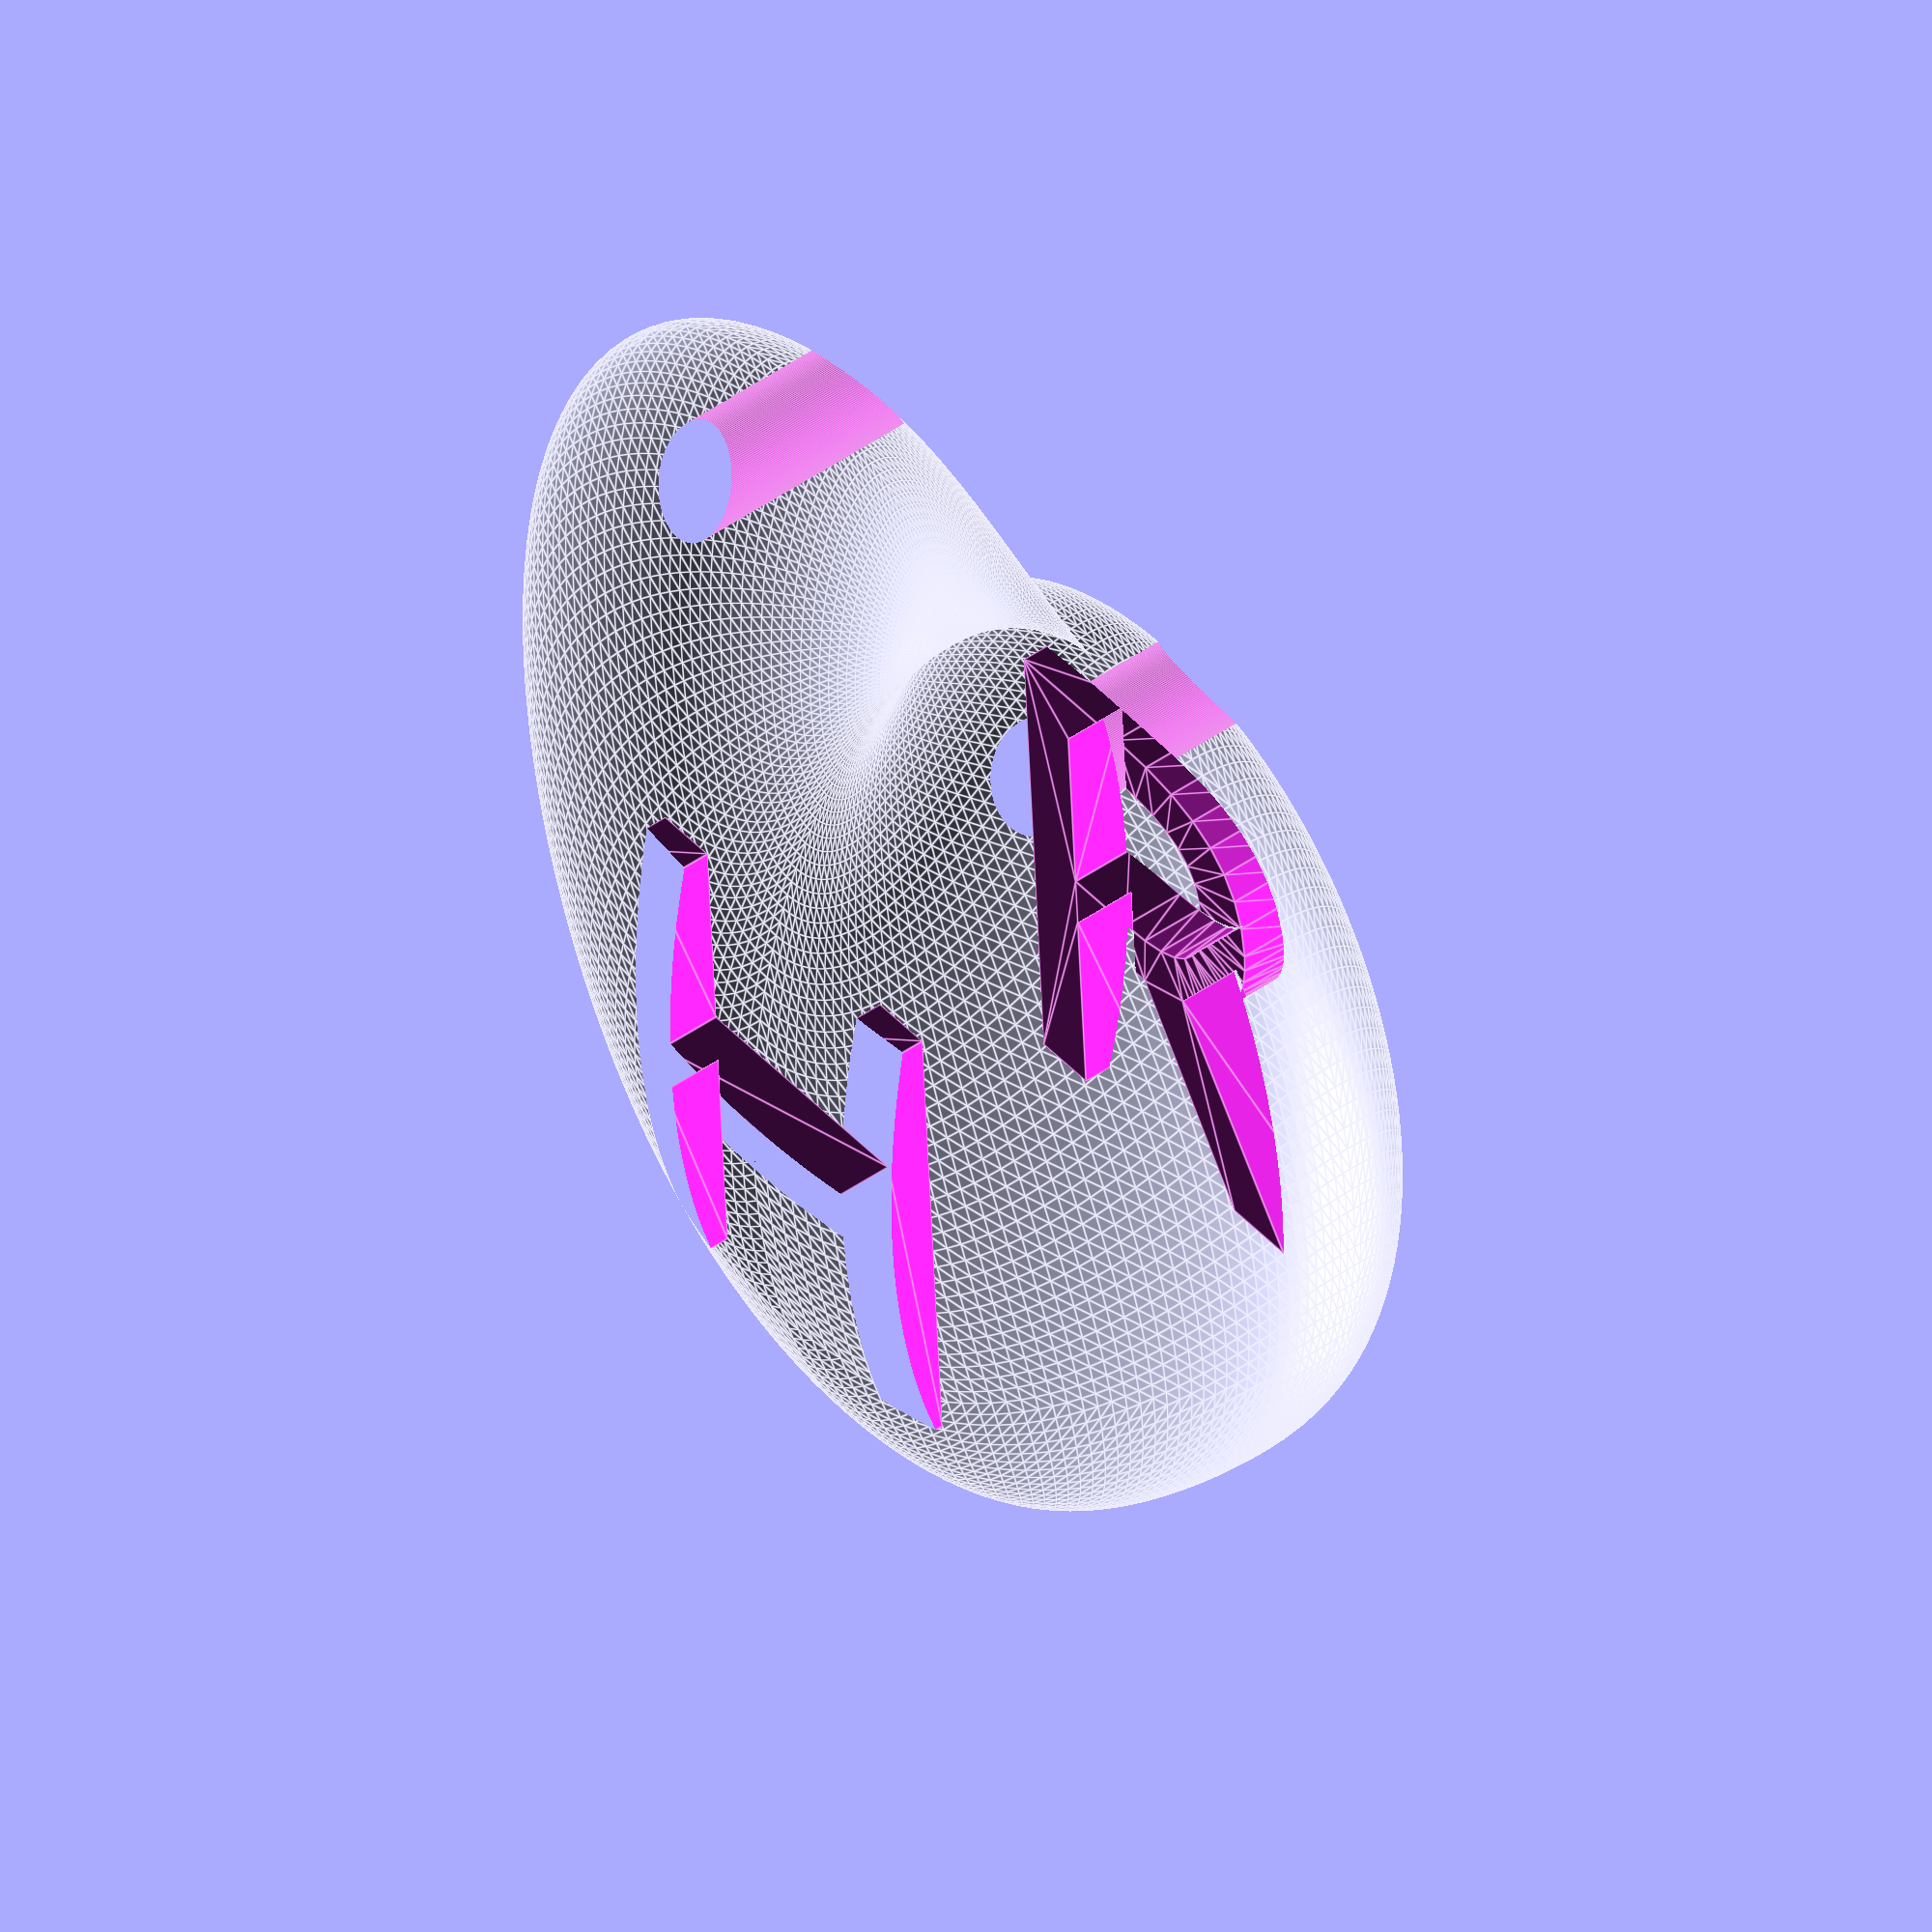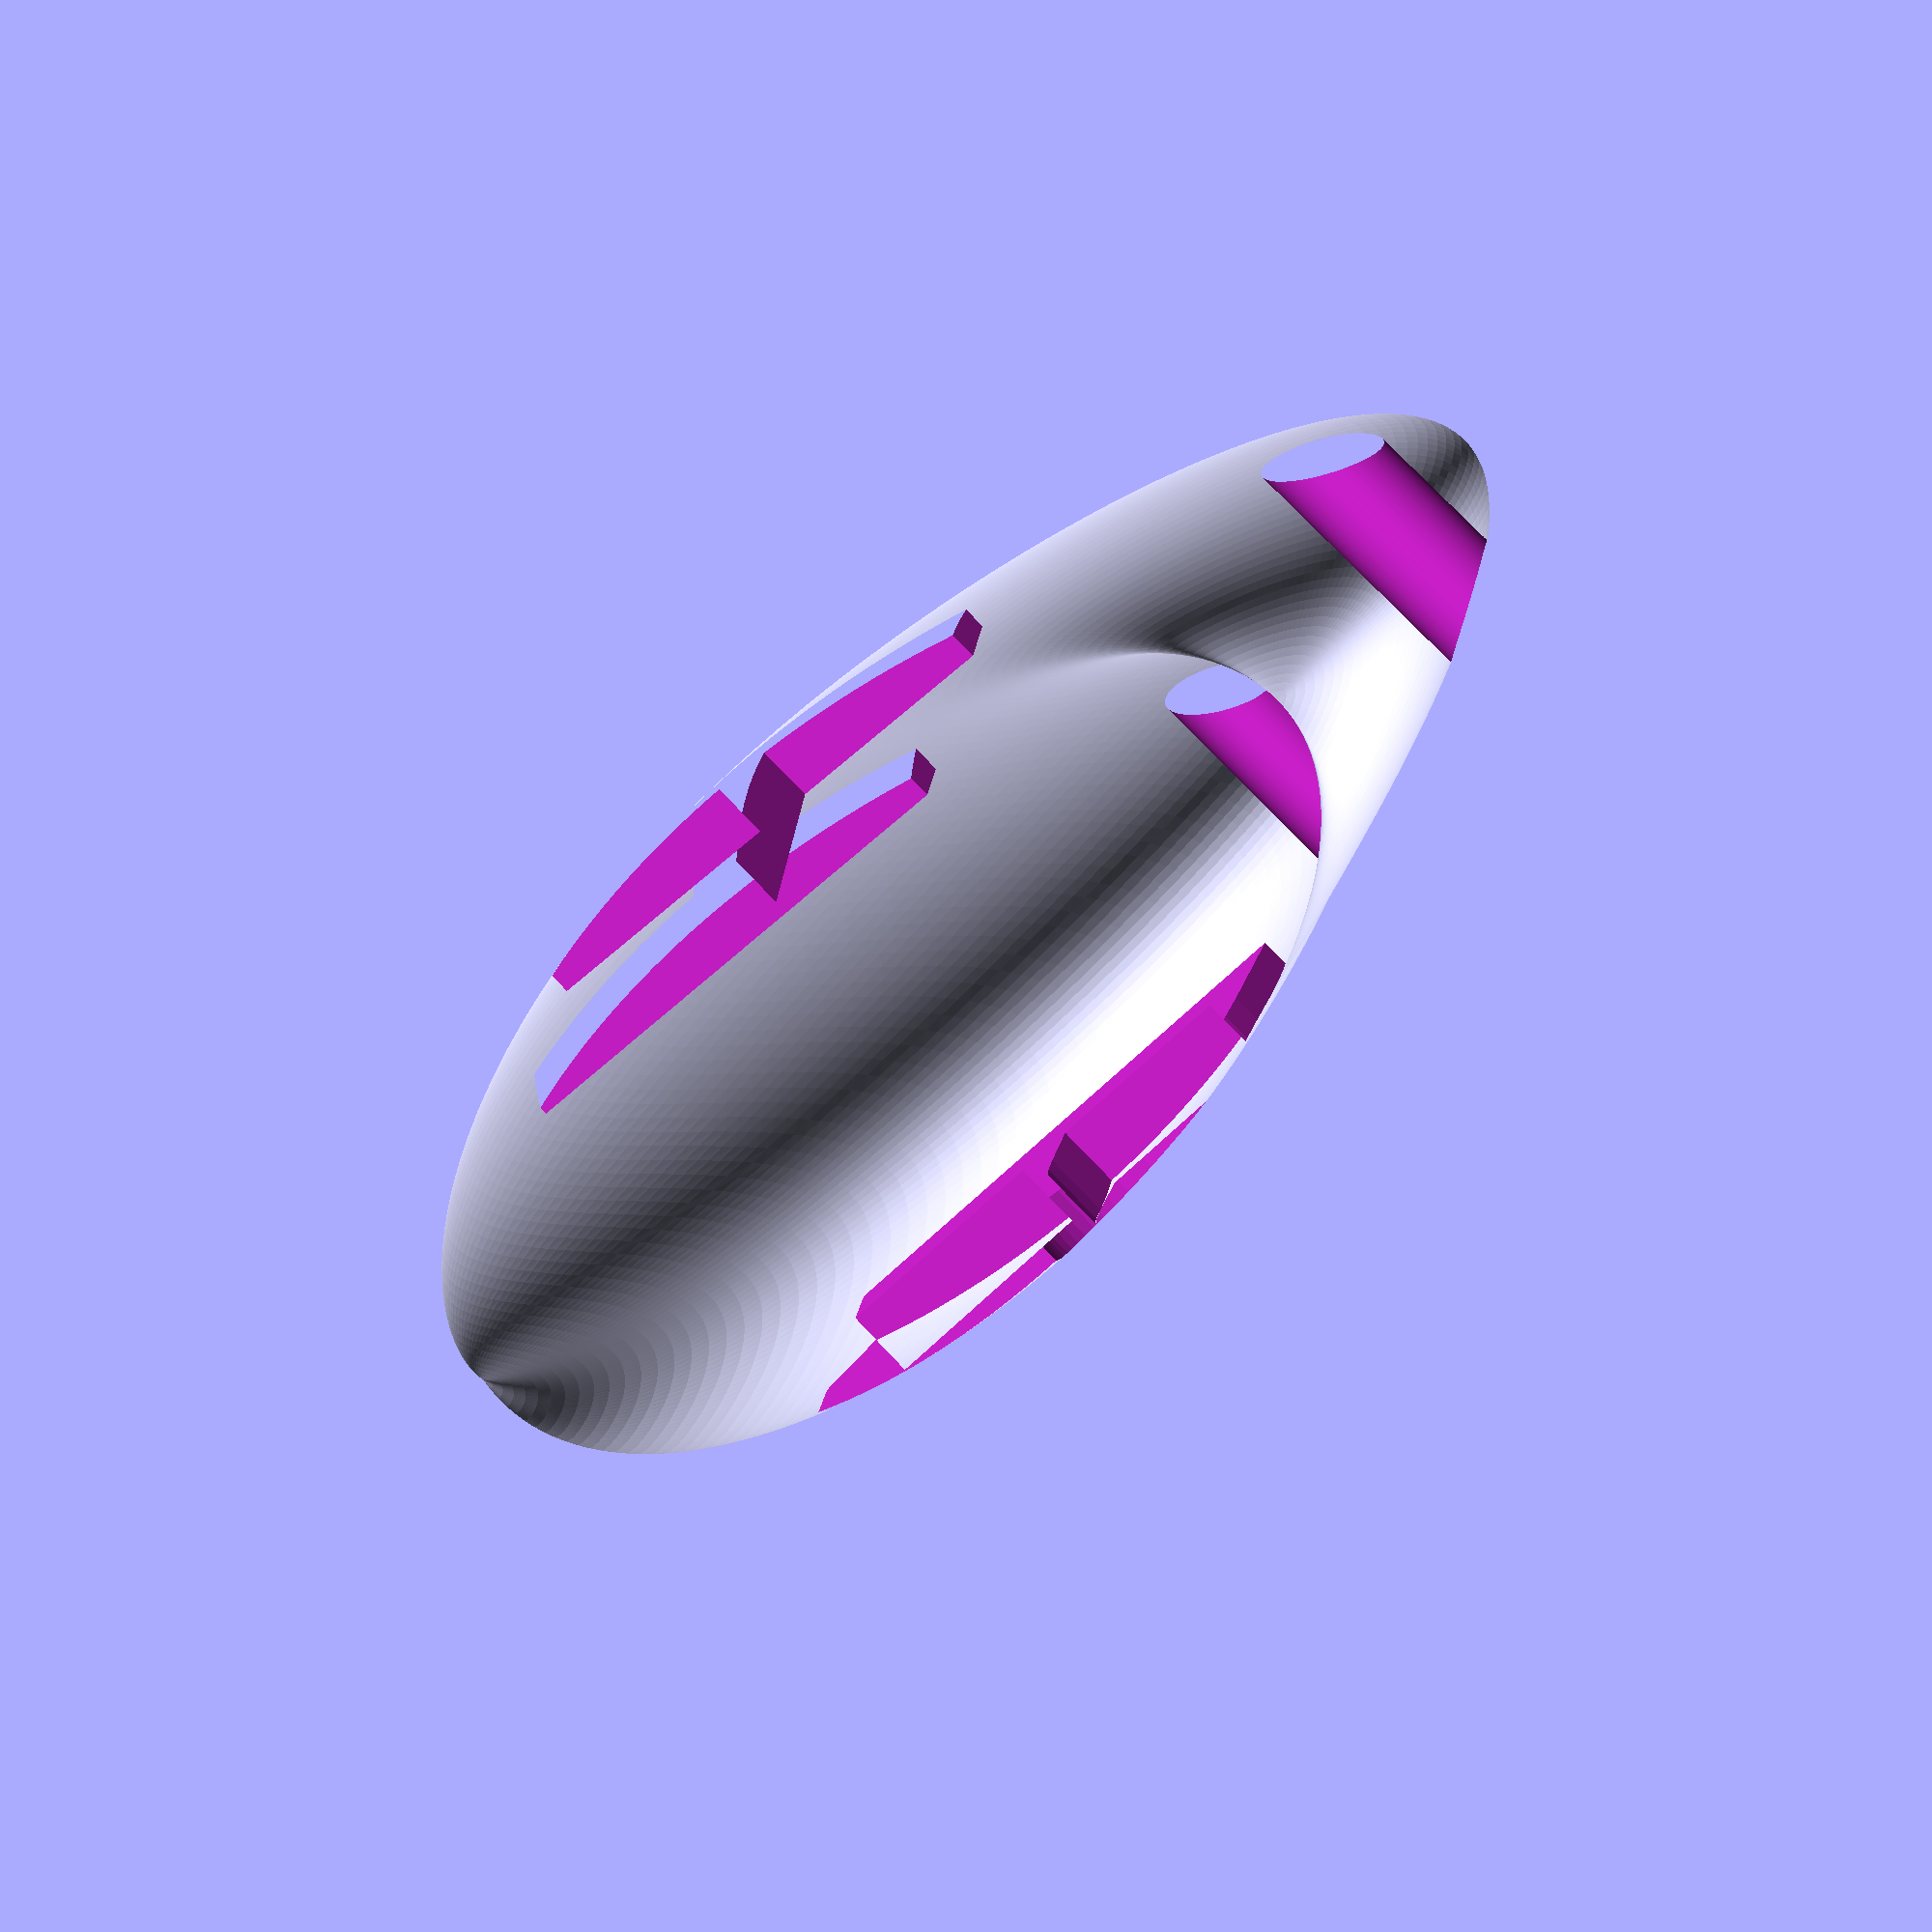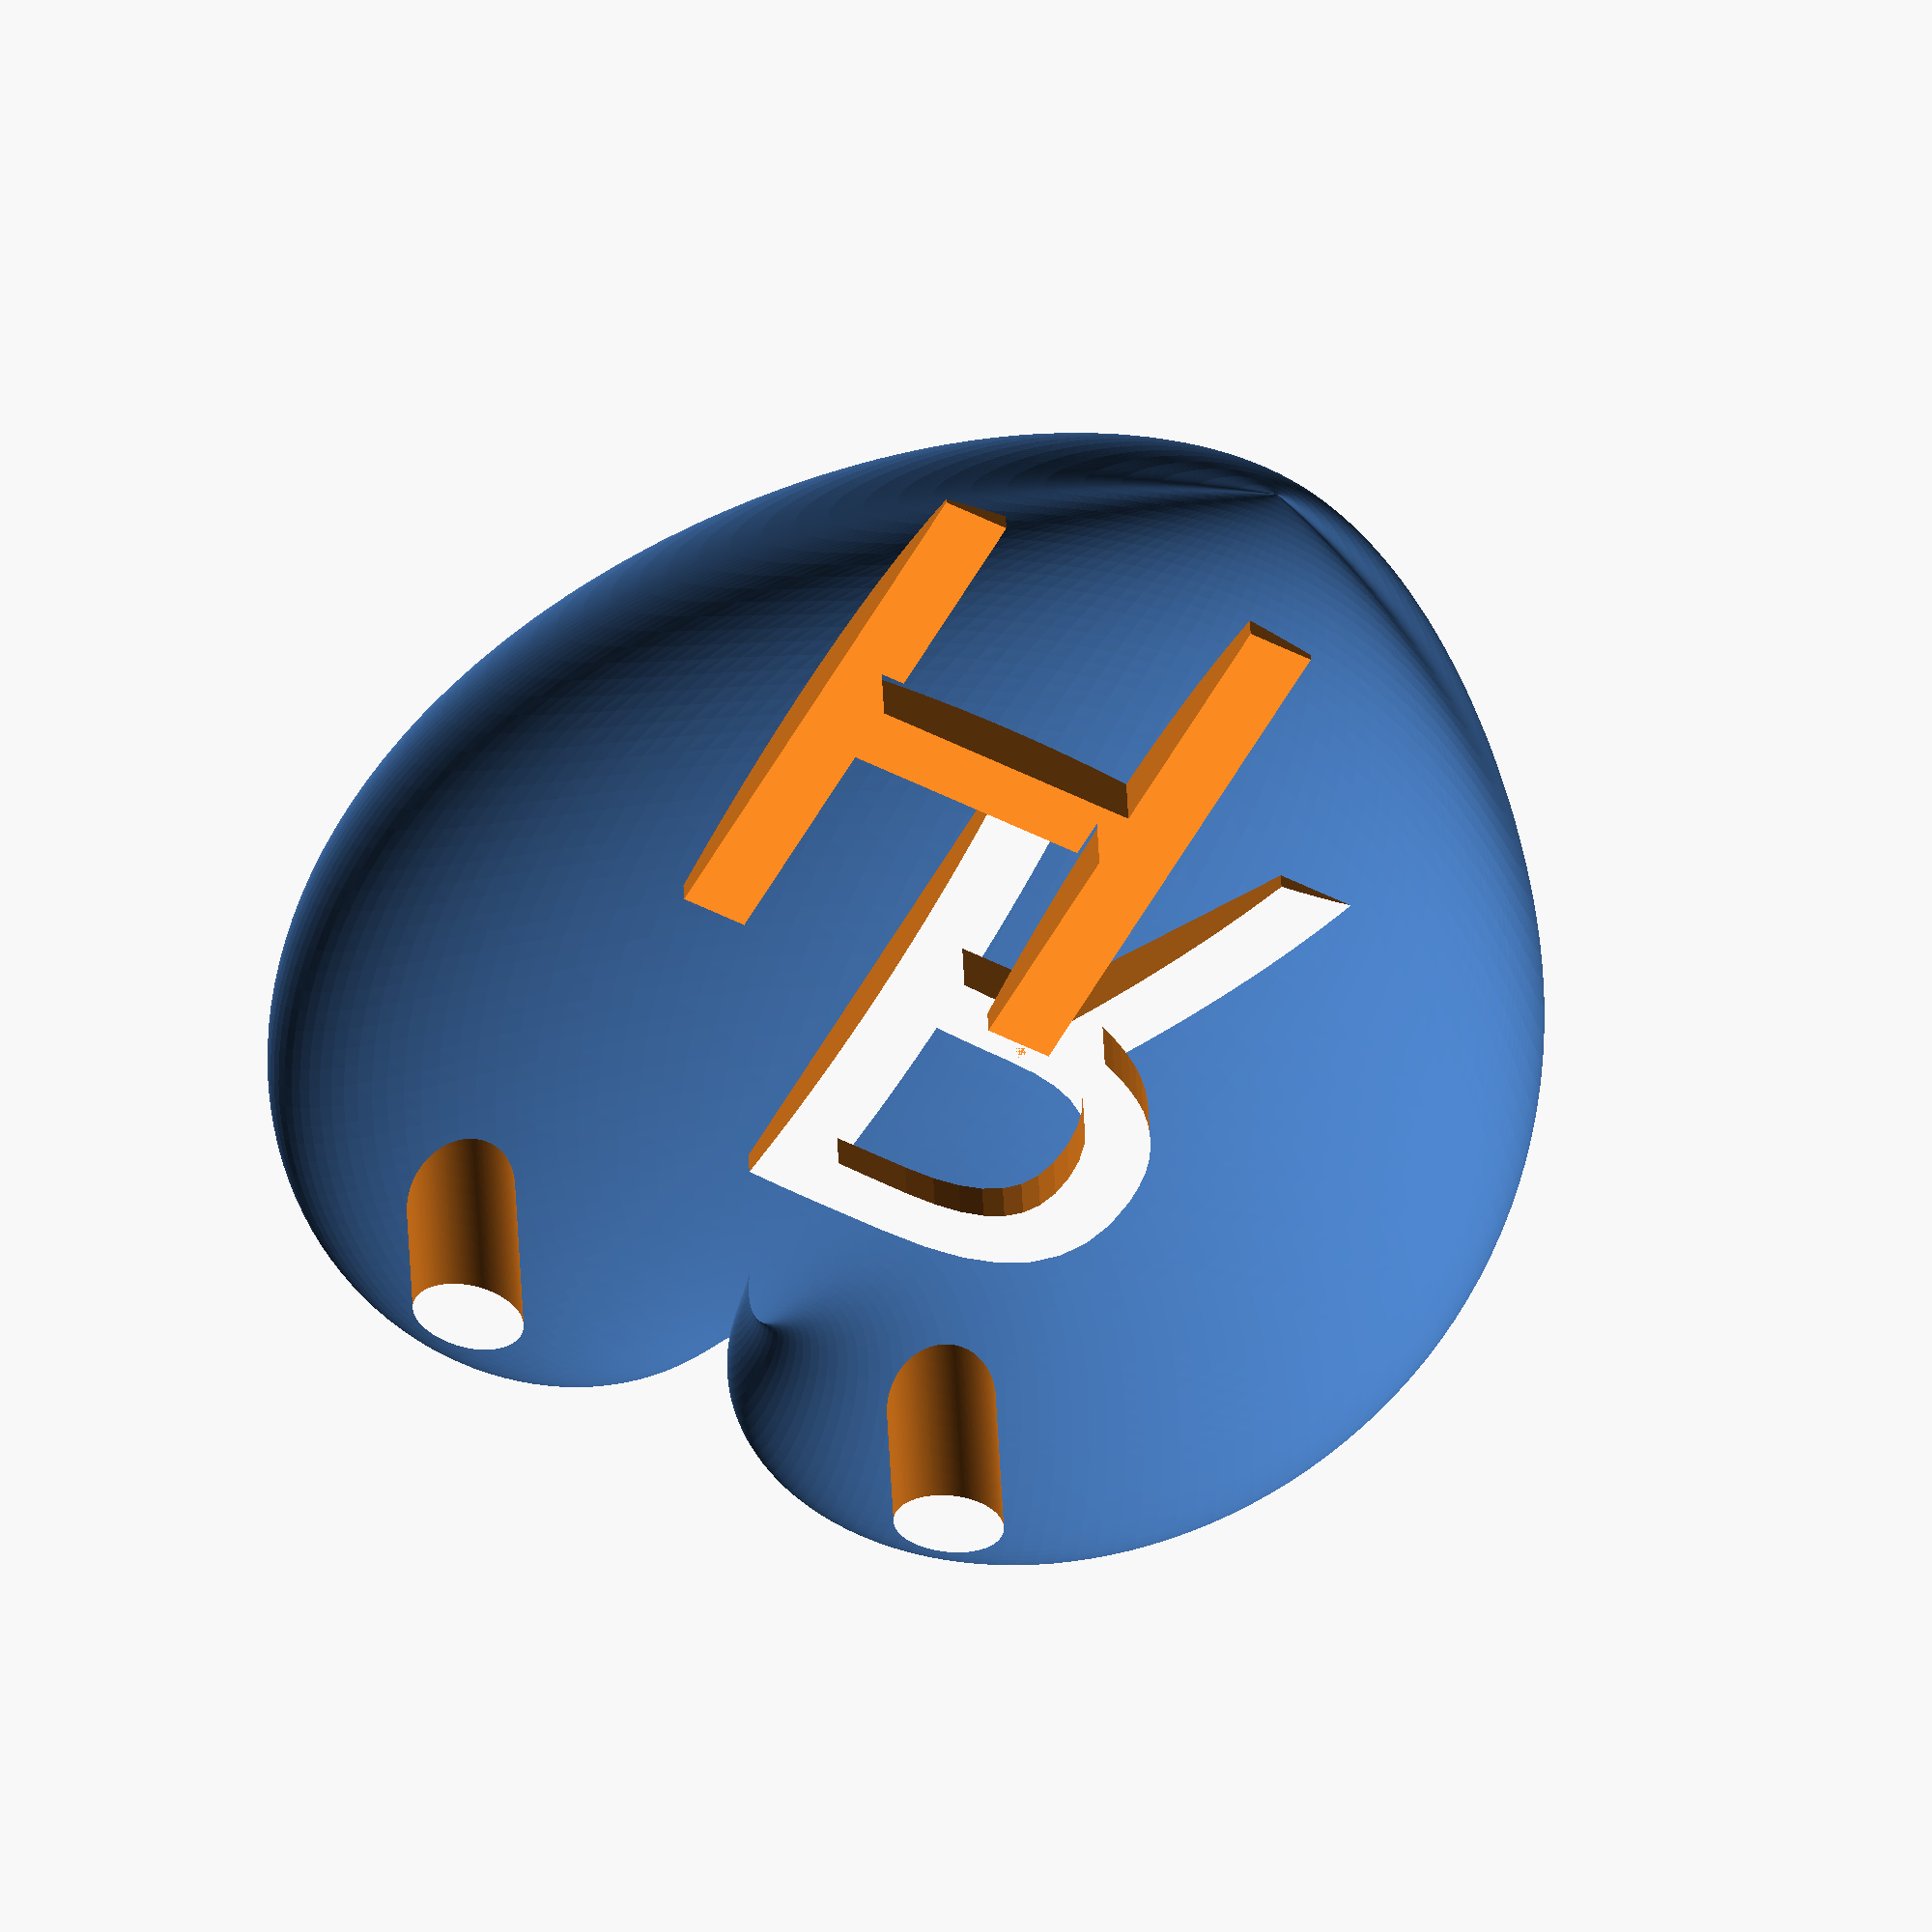
<openscad>
//A heart-shaped pendant with custom text on each side.

resolution = 2; //Lower results in greater resolution.
size = 20; //Determines the total scale of the model.
hole_diameter = 2;
front_text = "H";
back_text = "R";
font = "Dancing Script";

//Calculations.
alength = 180 / resolution + 1; //Number of coordinates in the A polar coordinate.
blength = 360 / resolution + 1; //Number of coordinates in the B polar coordinate.
recipsize = 180 / size; //Reciprocal of the size, to reach the desired size when A=180.

function cardioid(x) = cos(x) * x / recipsize;
function sardioid(x) = sin(x) * x / recipsize;
function halfcircle(x) = sin(x) * size;
function alternating(x) = cos(x * 2) / 2 + 0.5;
function coord(a, b) = [cos(b) * sardioid(a), sin(b) * halfcircle(a), alternating(b) * cardioid(a) + (1 - alternating(b)) * (cos(a) / 2 - 0.5) * size];

points = [for(a = [0:resolution:180]) each [for(b = [0:resolution:360]) coord(a, b)]];
faces = [for(a = [0:alength - 2]) each [for(b = [0:blength - 2]) [a * blength + b, (a + 1) * blength + b, (a + 1) * blength + b + 1, a * blength + b + 1]]];

difference() {
	scale([1, 0.25, 1]) { //Flatten by 25% to create a flatter surface.
		polyhedron(points, faces, 3); //Main mesh body.
	}

	//Holes for the cord.
	translate([size / 4, -size, size / 12]) {
		rotate([-90, 0, 0]) {
			cylinder(h=size * 2, r=hole_diameter / 2, $fn=360/resolution);
		}
	}
	translate([-size / 4, -size, size / 12]) {
		rotate([-90, 0, 0]) {
			cylinder(h=size * 2, r=hole_diameter / 2, $fn=360/resolution);
		}
	}

	//Text.
	translate([0, size / 4, -size / 2]) {
		rotate([90, 0, 0]) {
			linear_extrude(size / 16) {
				mirror([1, 0, 0]) {
					text(front_text, size=size / 2, valign="center", halign="center", font=font);
				}
			}
		}
	}
	translate([0, -size / 4 + size / 16, -size / 2]) {
		rotate([90, 0, 0]) {
			linear_extrude(size / 16) {
				text(back_text, size=size / 2, valign="center", halign="center", font=font);
			}
		}
	}
}
</openscad>
<views>
elev=314.9 azim=128.2 roll=177.9 proj=o view=edges
elev=299.7 azim=78.7 roll=225.4 proj=p view=wireframe
elev=303.7 azim=357.7 roll=28.8 proj=o view=solid
</views>
